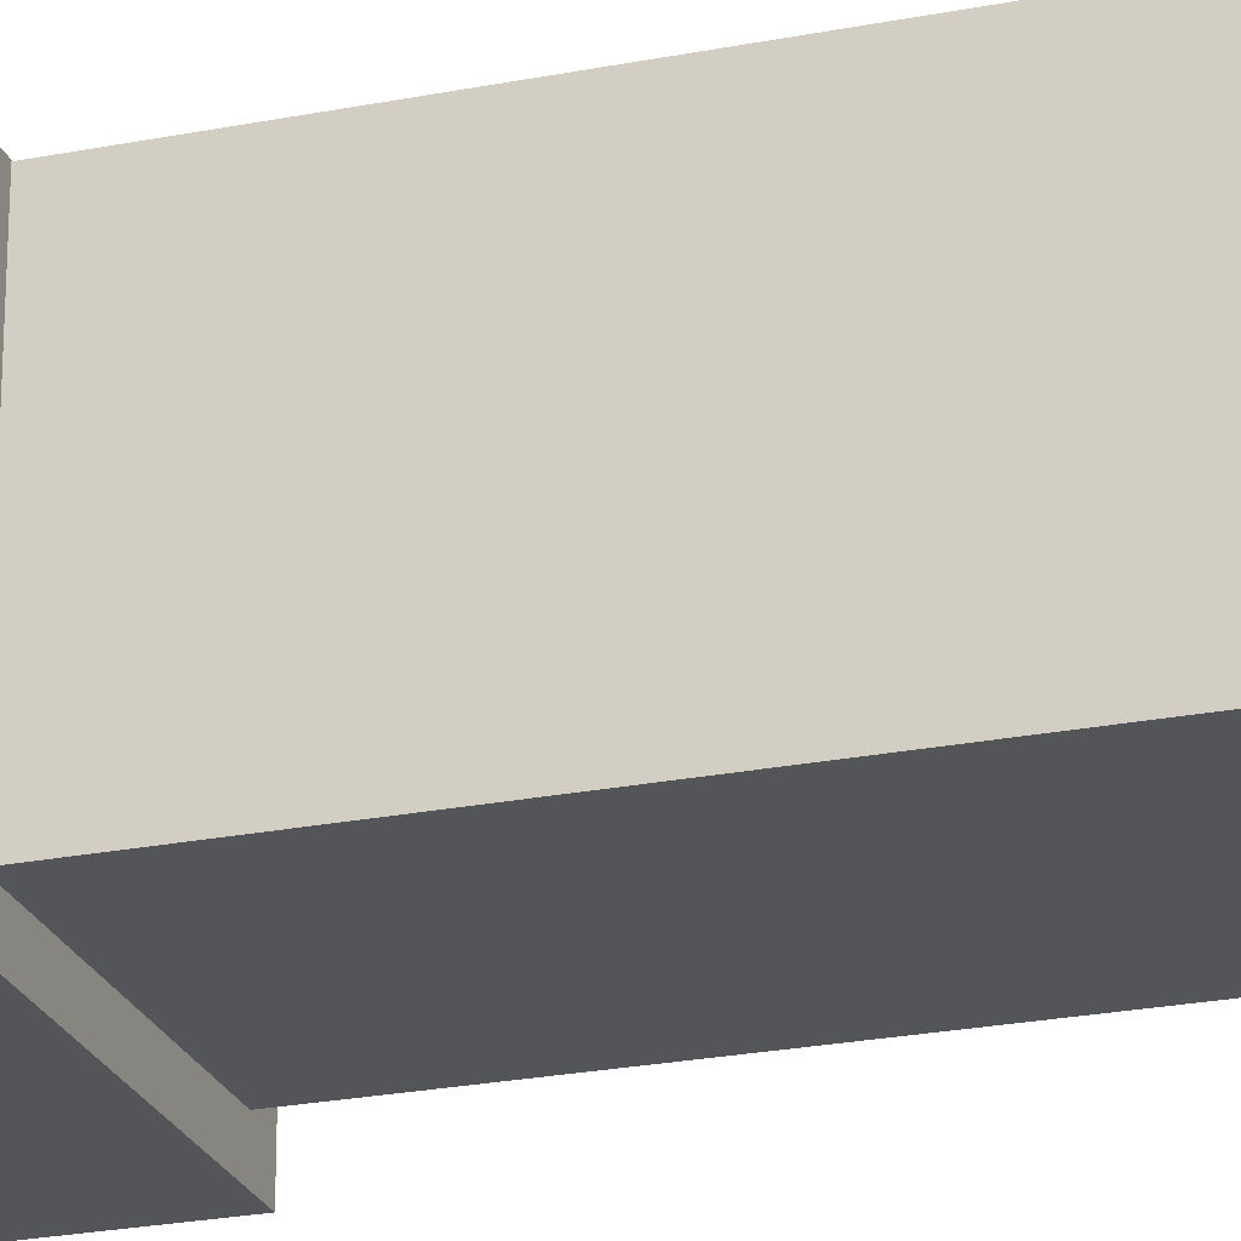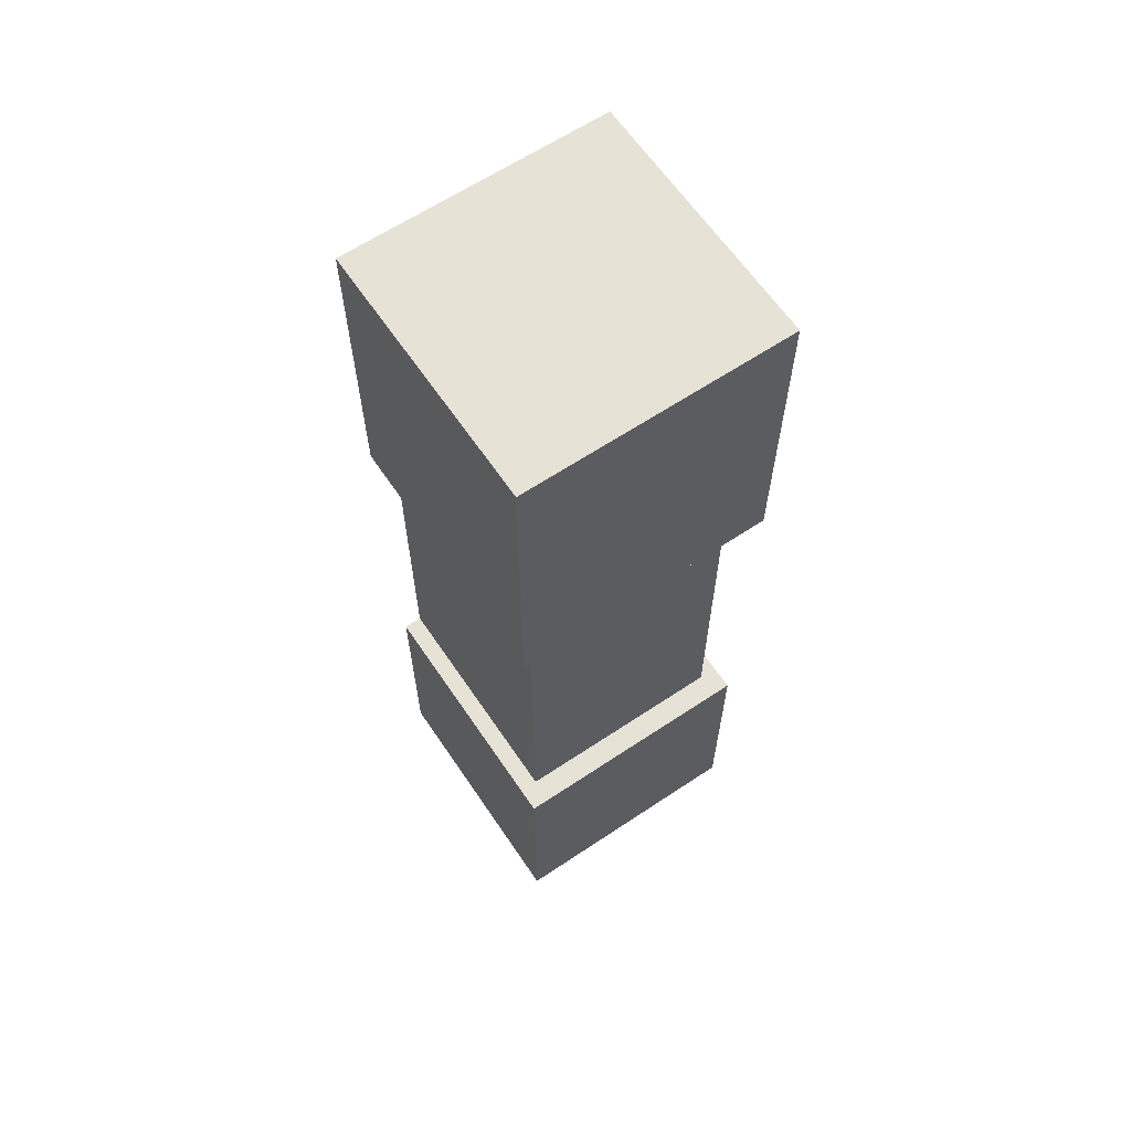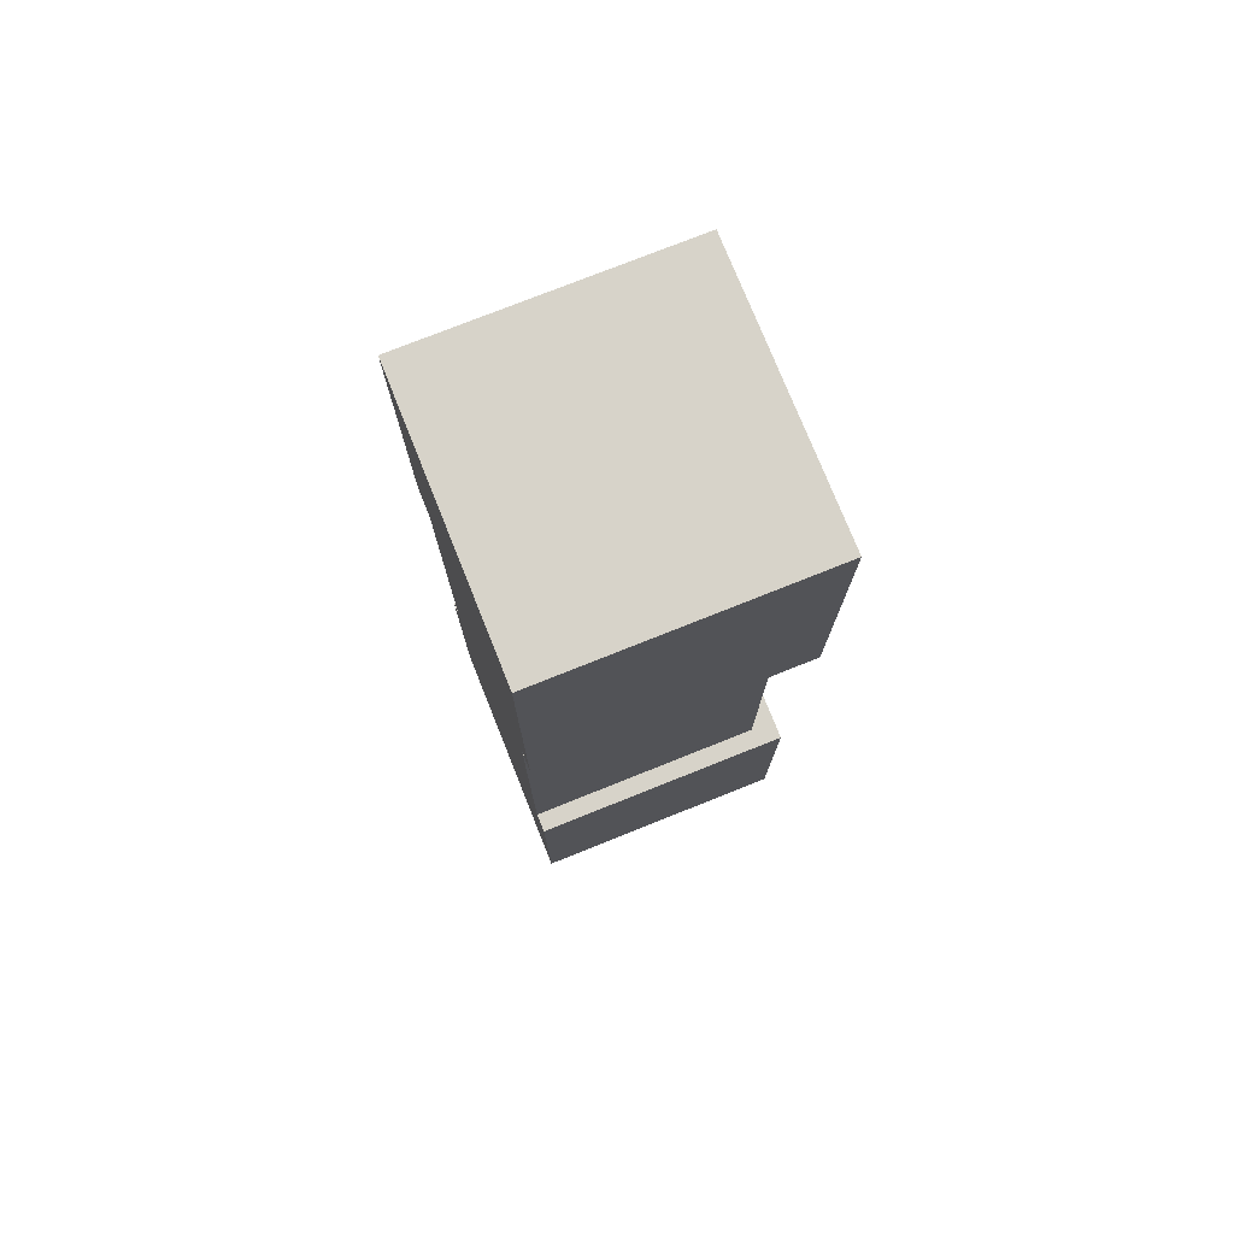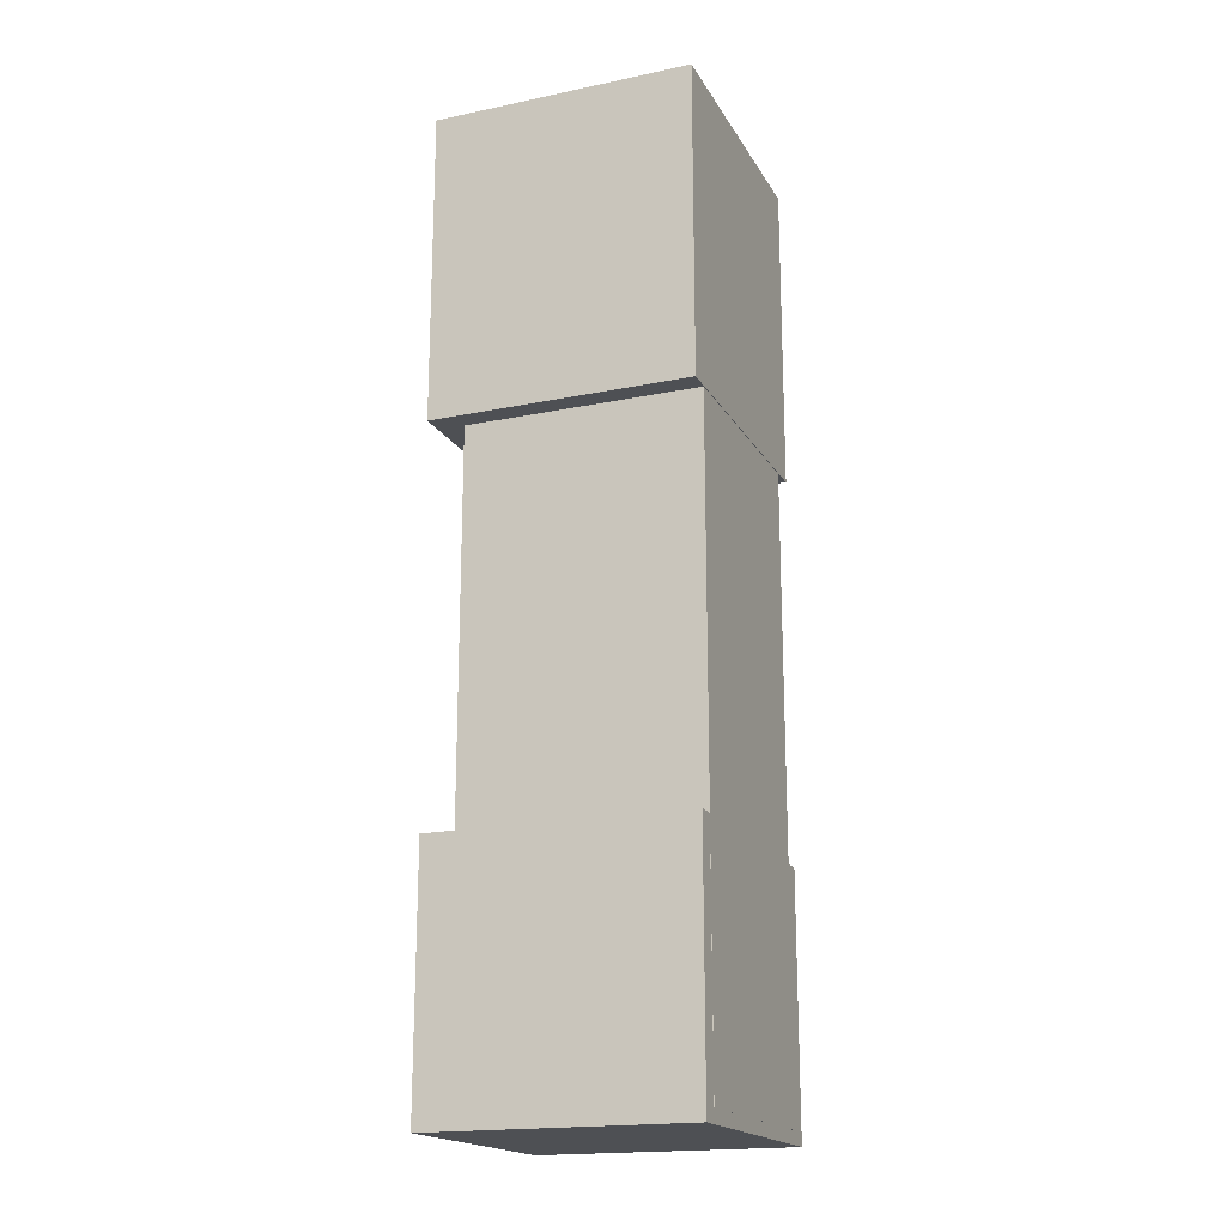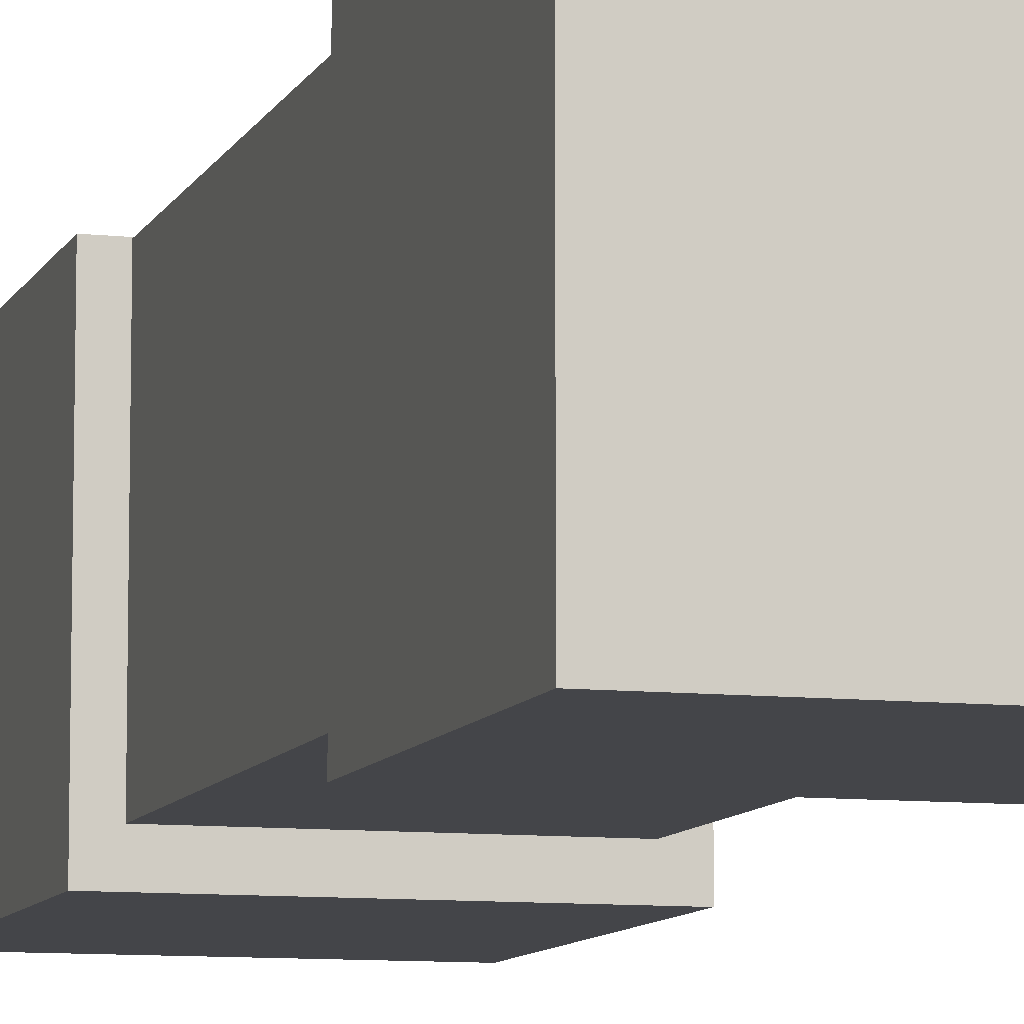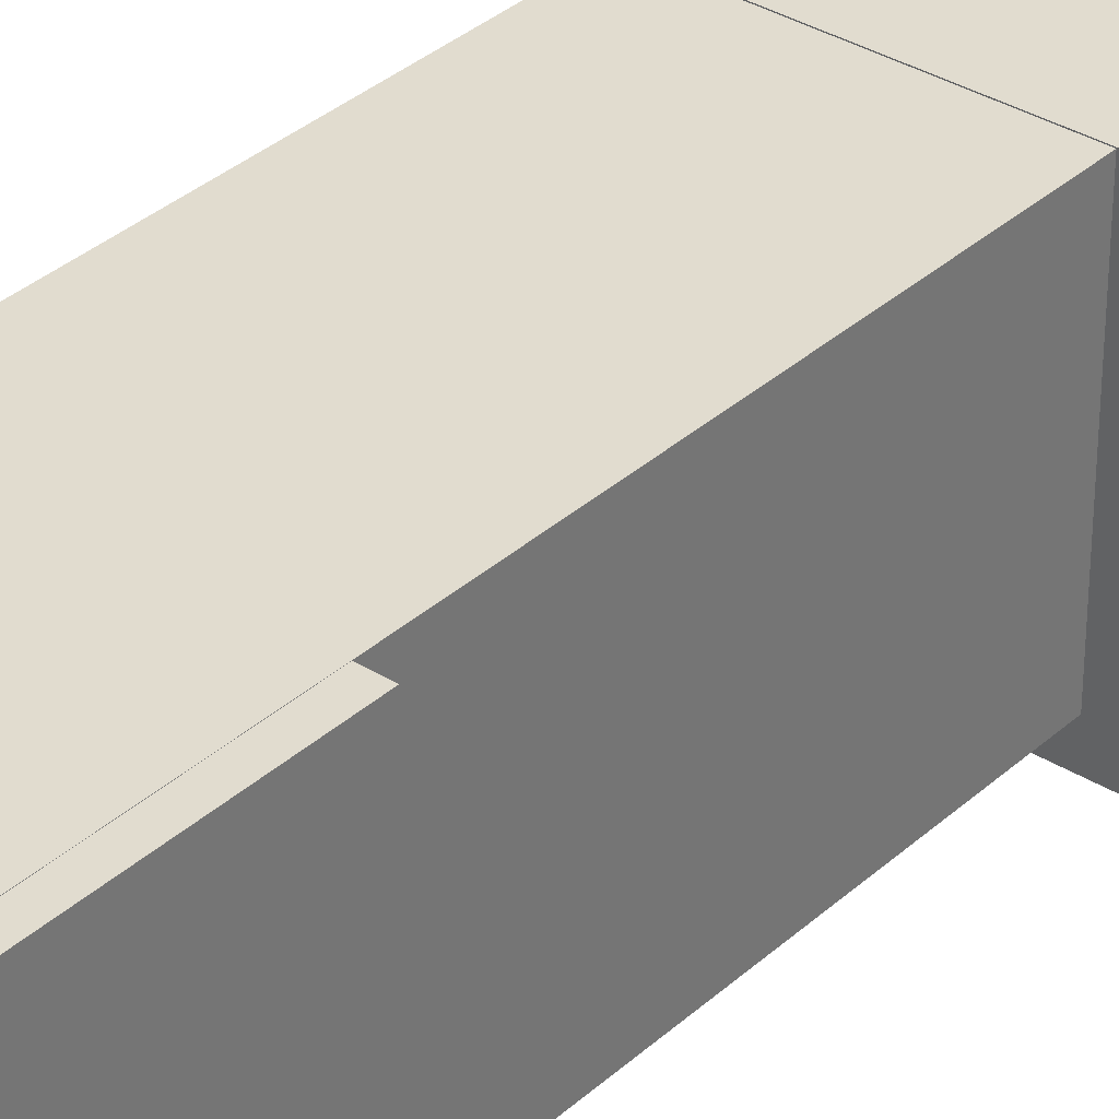
<metadata>
{"format":"obj","ext":"obj","renderer":"f3d","projection":"perspective","resolution":1024,"background":"white","views":[{"elev":-24.2,"azim":108.1,"up":"+Y"},{"elev":63.3,"azim":-34.0,"up":"+Z"},{"elev":76.1,"azim":-111.8,"up":"+Z"},{"elev":-18.6,"azim":111.7,"up":"+Z"},{"elev":-9.1,"azim":163.5,"up":"+Y"},{"elev":34.4,"azim":-140.1,"up":"+Y"}]}
</metadata>
<code>
g Object002
v 0.07845 0.1224 0.125
v 0.07845 0.1224 -0.625
v 0.07845 -0.0647 -0.625
v 0.07845 -0.0647 0.125
v -0.09656 0.1224 0.125
v -0.09656 -0.0647 0.125
v -0.09656 0.1224 -0.625
v -0.09656 -0.0647 -0.625
v -0.09656 -0.0647 -0.625
v 0.07845 -0.0647 -0.625
v 0.07845 0.1224 -0.625
v -0.09656 0.1224 -0.625
v -0.09656 0.1224 0.125
v -0.09656 0.1224 -0.625
v 0.07845 0.1224 -0.625
v 0.07845 0.1224 0.125
v 0.07845 0.1224 0.125
v 0.07845 -0.0647 0.125
v -0.09656 -0.0647 0.125
v -0.09656 0.1224 0.125
v -0.09656 -0.0647 0.125
v 0.07845 -0.0647 0.125
v 0.07845 -0.0647 -0.625
v -0.09656 -0.0647 -0.625
v -0.1113 -0.0843 -0.6352
v 0.09315 -0.0843 -0.6352
v 0.09315 0.1222 -0.6352
v -0.1113 0.1222 -0.6352
v 0.09315 0.1222 -0.434
v 0.09315 -0.0843 -0.434
v -0.1113 0.1222 -0.434
v -0.1113 -0.0843 -0.434
v -0.1113 -0.0843 -0.434
v -0.1113 0.1222 -0.6352
v -0.1113 0.1222 -0.434
v -0.1113 -0.0843 -0.6352
v -0.1113 -0.0843 -0.434
v 0.09315 -0.0843 -0.434
v 0.09315 -0.0843 -0.6352
v -0.1113 -0.0843 -0.6352
v 0.09315 -0.0843 -0.434
v 0.09315 0.1222 -0.434
v 0.09315 0.1222 -0.6352
v 0.09315 -0.0843 -0.6352
v -0.1113 0.1222 -0.434
v 0.09315 0.1222 -0.6352
v 0.09315 0.1222 -0.434
v -0.1113 0.1222 -0.6352
v 0.09652 -0.08619 -0.1254
v -0.1157 0.1229 -0.1254
v -0.1157 -0.08619 -0.1254
v 0.09652 0.1229 -0.1254
v 0.09652 0.1229 0.1268
v 0.09652 -0.08619 0.1268
v -0.1157 -0.08619 0.1268
v -0.1157 0.1229 0.1268
v -0.1157 -0.08619 0.1268
v -0.1157 0.1229 -0.1254
v -0.1157 0.1229 0.1268
v -0.1157 -0.08619 -0.1254
v 0.09652 -0.08619 0.1268
v -0.1157 -0.08619 -0.1254
v -0.1157 -0.08619 0.1268
v 0.09652 -0.08619 -0.1254
v 0.09652 0.1229 0.1268
v 0.09652 -0.08619 -0.1254
v 0.09652 -0.08619 0.1268
v 0.09652 0.1229 -0.1254
v 0.09652 0.1229 0.1268
v -0.1157 0.1229 0.1268
v -0.1157 0.1229 -0.1254
v 0.09652 0.1229 -0.1254
g Object002_0
f -70 -71 -72
f -72 -69 -70
f -66 -67 -68
f -66 -65 -67
f -62 -63 -64
f -64 -61 -62
f -58 -59 -60
f -60 -57 -58
f -54 -55 -56
f -56 -53 -54
f -50 -51 -52
f -52 -49 -50
f -46 -47 -48
f -48 -45 -46
f -42 -43 -44
f -41 -43 -42
f -38 -39 -40
f -39 -37 -40
f -34 -35 -36
f -36 -33 -34
f -30 -31 -32
f -32 -29 -30
f -26 -27 -28
f -27 -25 -28
f -22 -23 -24
f -23 -21 -24
f -18 -19 -20
f -20 -17 -18
f -14 -15 -16
f -15 -13 -16
f -10 -11 -12
f -11 -9 -12
f -6 -7 -8
f -7 -5 -8
f -2 -3 -4
f -4 -1 -2

</code>
